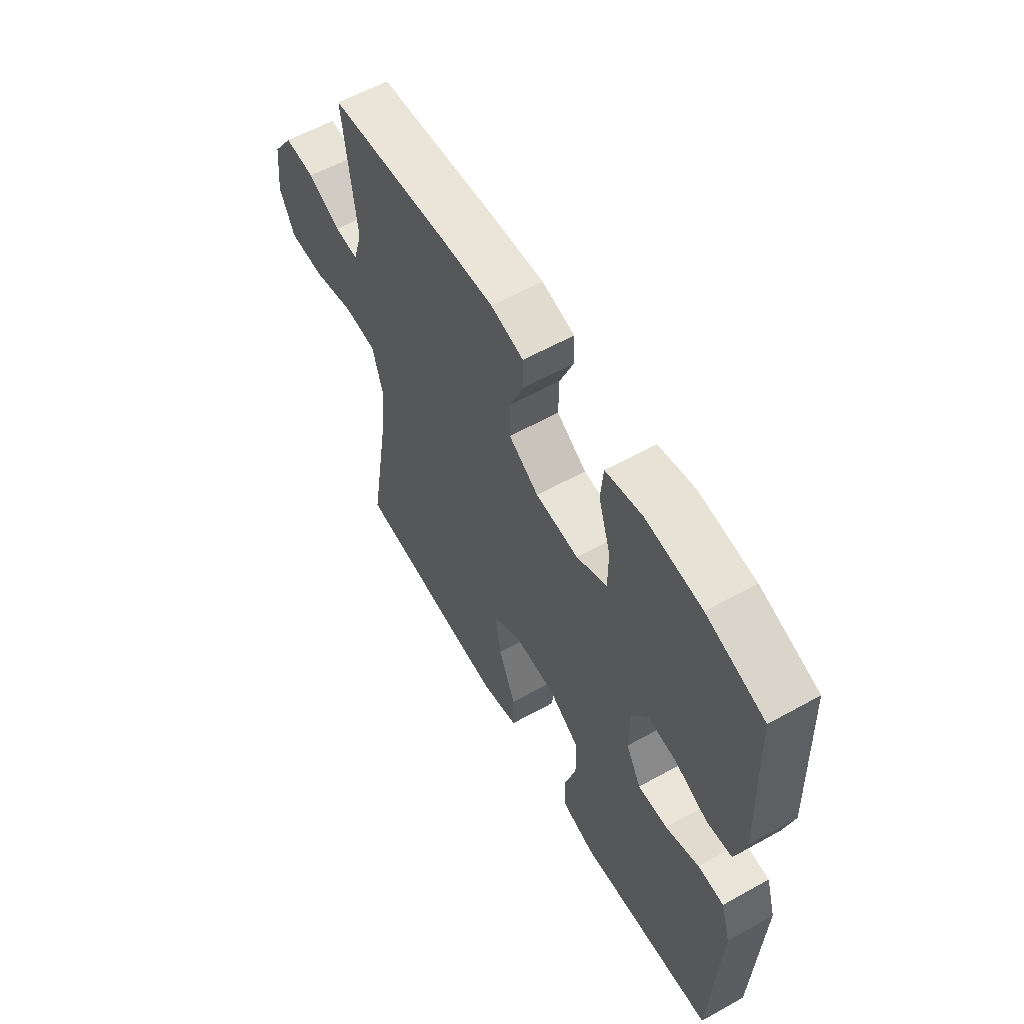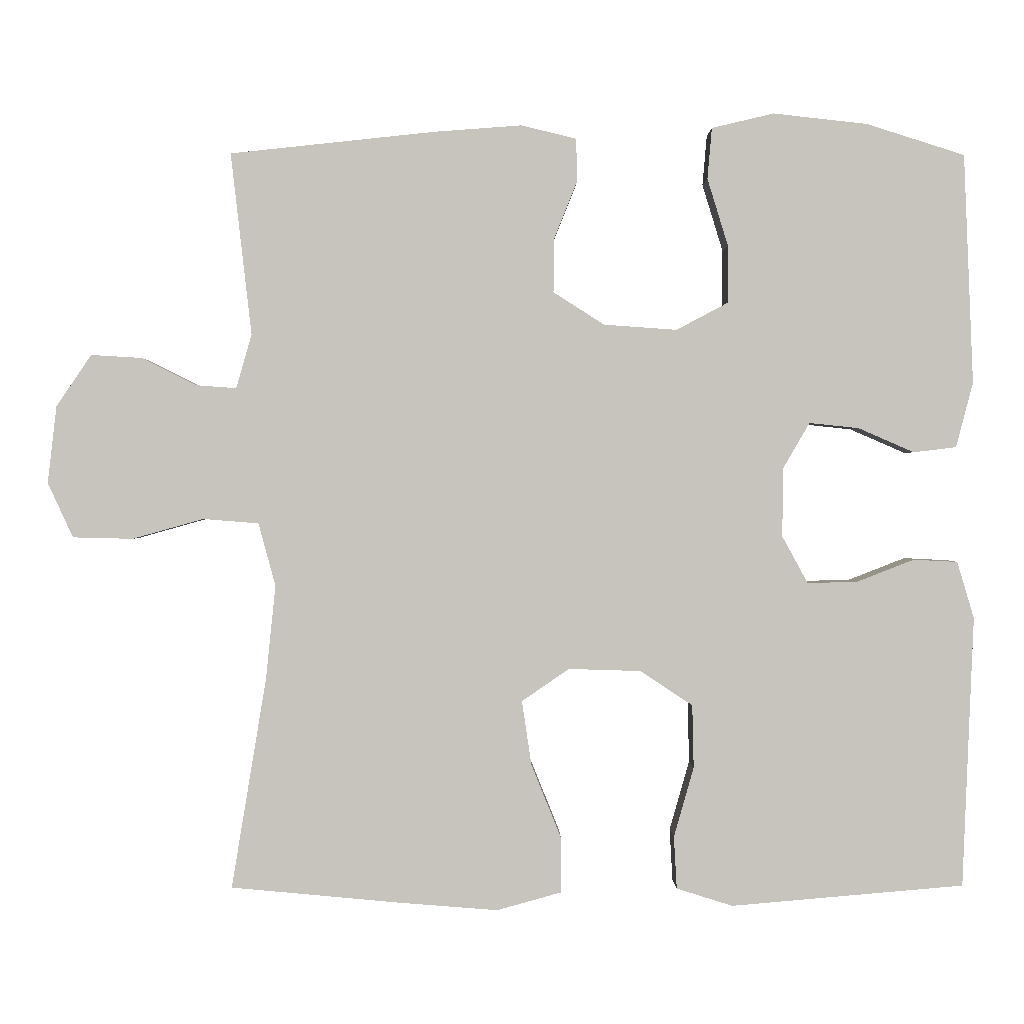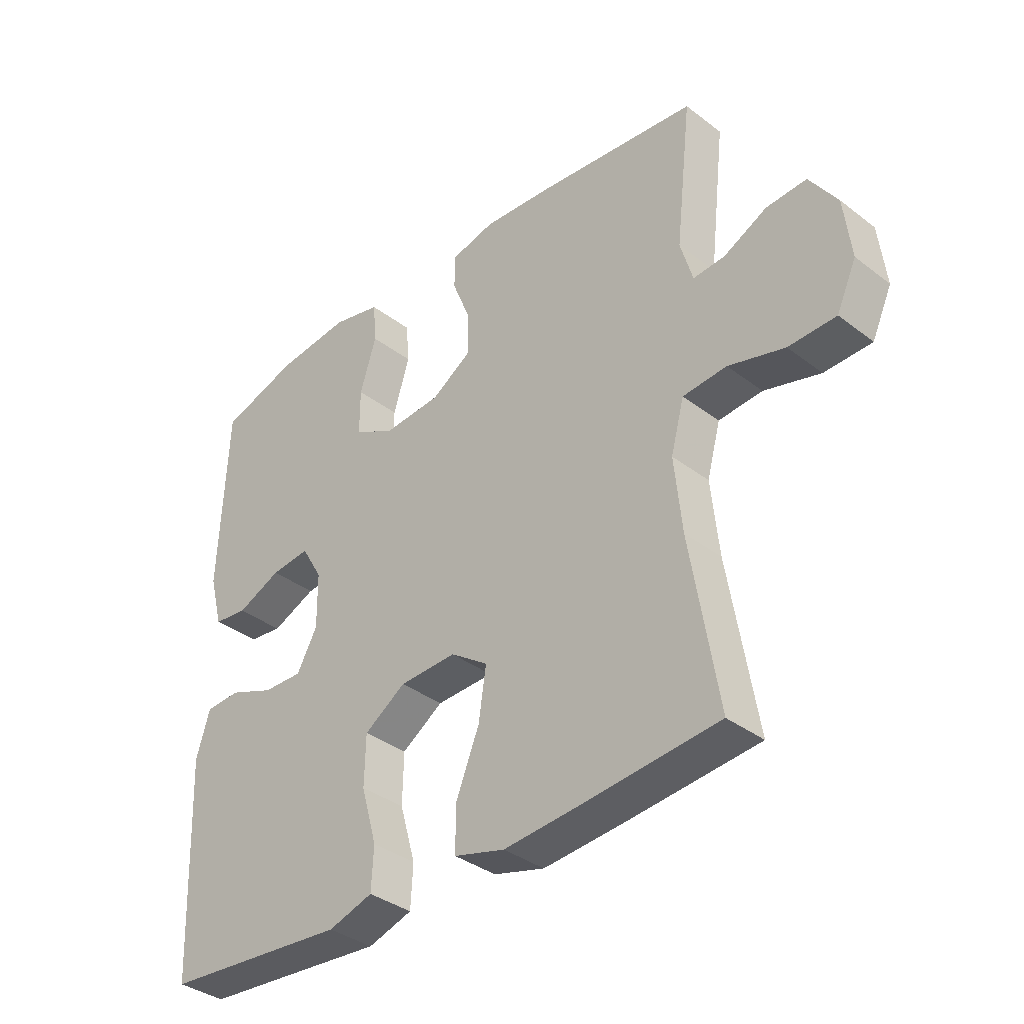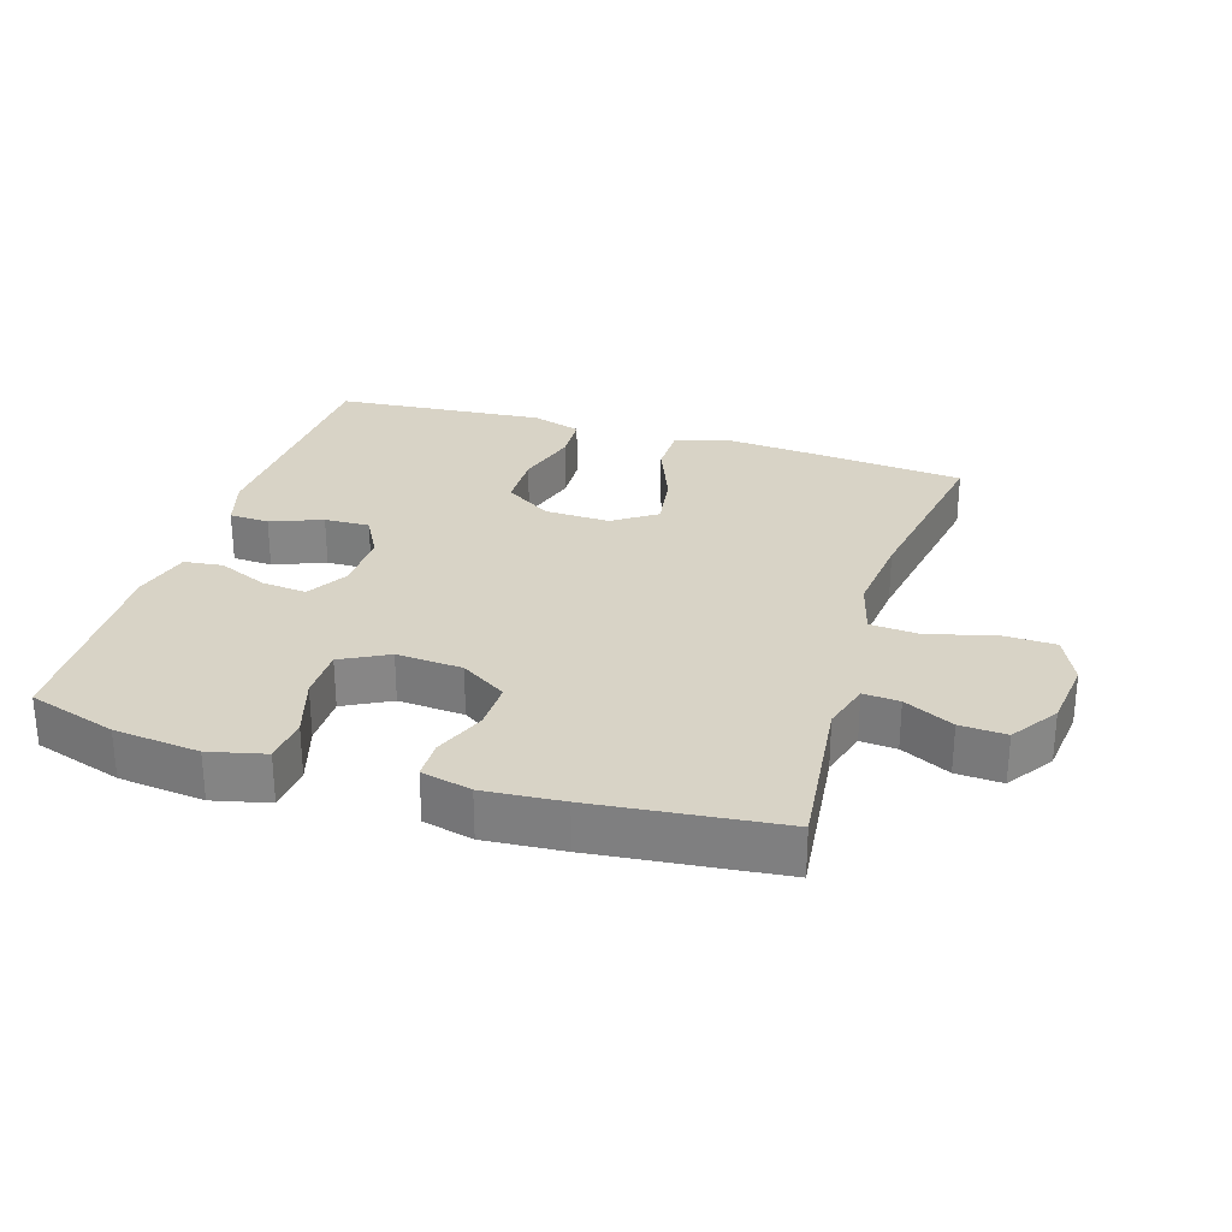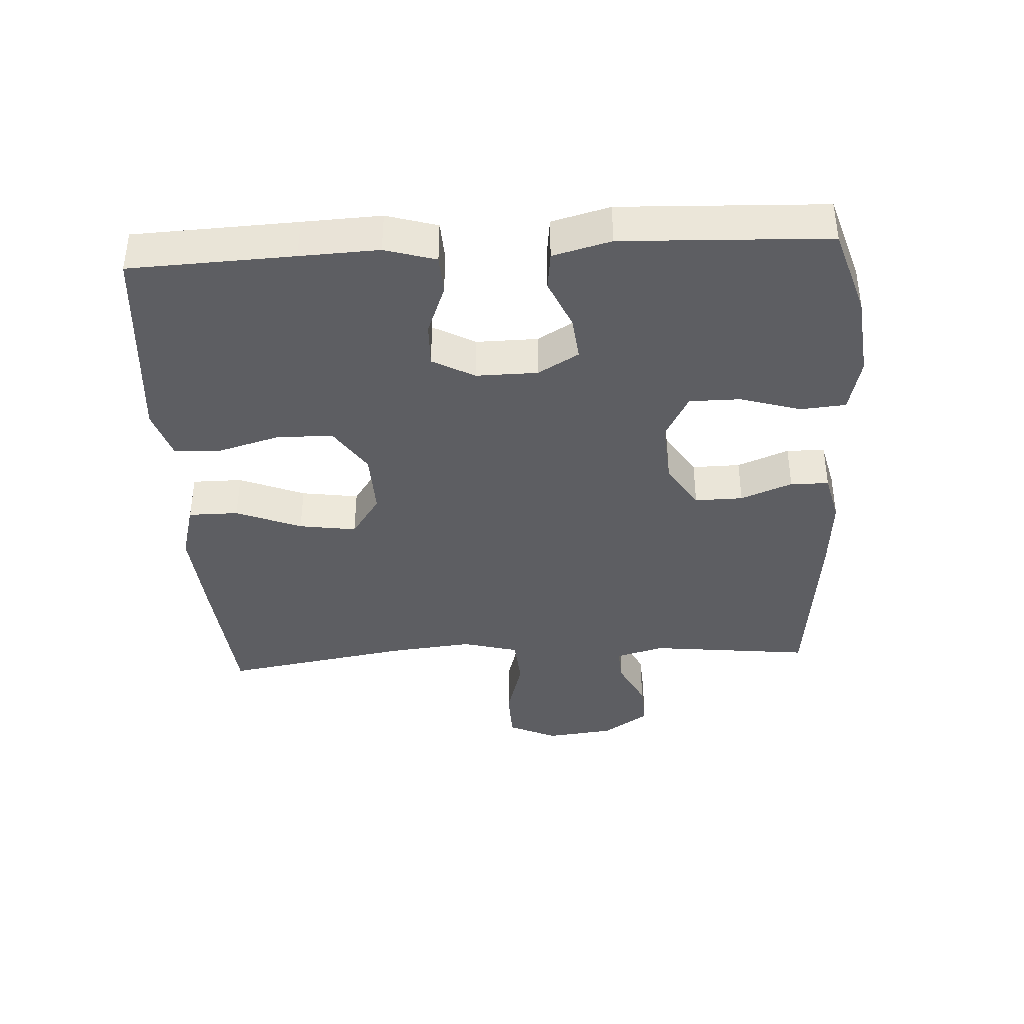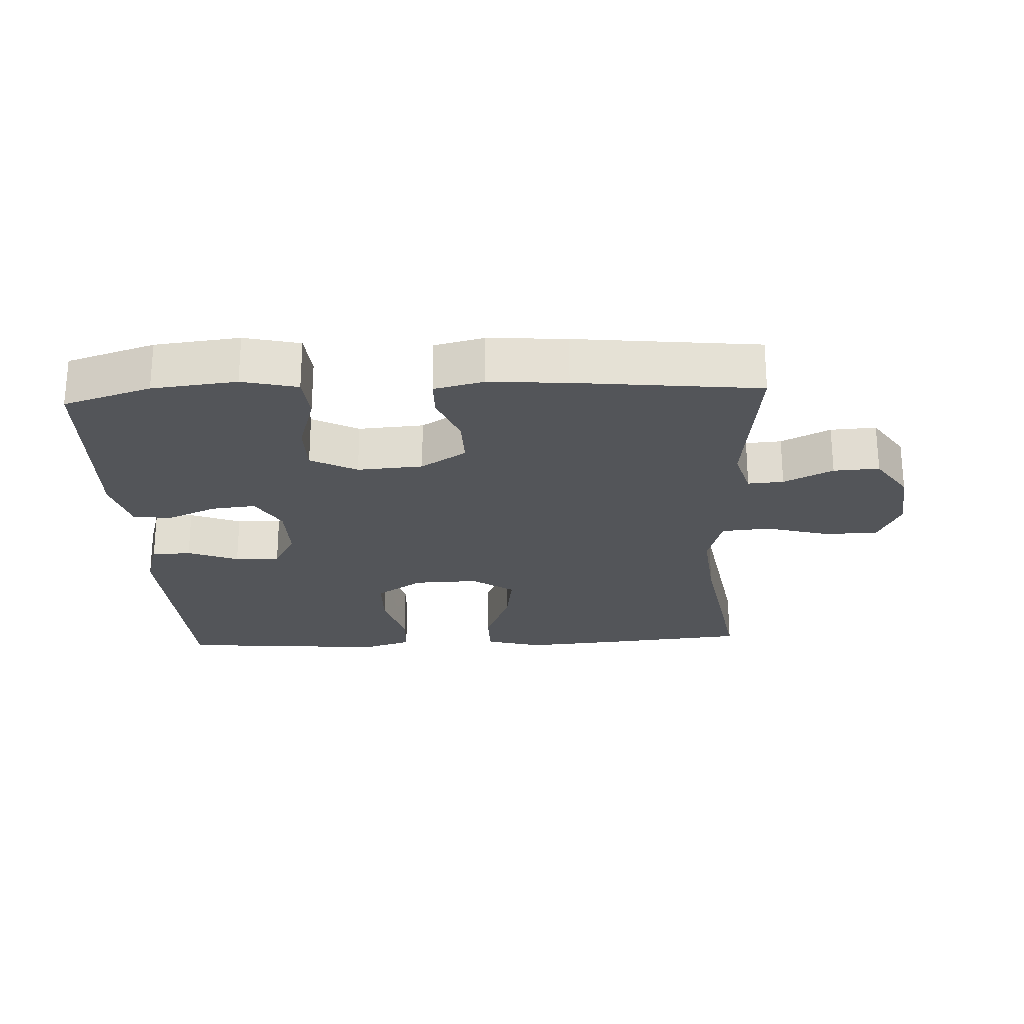
<metadata>
{"format":"obj","ext":"obj","renderer":"f3d","projection":"perspective","resolution":1024,"background":"white","views":[{"elev":59.5,"azim":-119.7,"up":"+Z"},{"elev":0.7,"azim":179.1,"up":"+Z"},{"elev":-36.4,"azim":45.2,"up":"+Z"},{"elev":28.1,"azim":17.3,"up":"+Y"},{"elev":-39.0,"azim":-86.7,"up":"+Y"},{"elev":-24.0,"azim":2.8,"up":"+Y"}]}
</metadata>
<code>
v 0.5 0.07 -0.5
v 0.275 0.07 -0.521
v 0.138 0.07 -0.532
v 0.051 0.07 -0.508
v 0.051 0.07 -0.432
v 0.091 0.07 -0.333
v 0.104 0.07 -0.246
v 0.04 0.07 -0.202
v -0.058 0.07 -0.205
v -0.129 0.07 -0.252
v -0.131 0.07 -0.337
v -0.104 0.07 -0.432
v -0.108 0.07 -0.503
v -0.184 0.07 -0.527
v -0.3 0.07 -0.517
v -0.5 0.07 -0.5
v -0.51 0.07 -0.252
v -0.515 0.07 -0.133
v -0.492 0.07 -0.056
v -0.432 0.07 -0.053
v -0.355 0.07 -0.083
v -0.287 0.07 -0.085
v -0.252 0.07 -0.021
v -0.253 0.07 0.072
v -0.289 0.07 0.134
v -0.356 0.07 0.127
v -0.432 0.07 0.094
v -0.49 0.07 0.101
v -0.513 0.07 0.189
v -0.5 0.07 0.5
v -0.367 0.07 0.542
v -0.239 0.07 0.556
v -0.155 0.07 0.536
v -0.149 0.07 0.467
v -0.177 0.07 0.376
v -0.177 0.07 0.298
v -0.107 0.07 0.261
v -0.008 0.07 0.268
v 0.061 0.07 0.312
v 0.06 0.07 0.385
v 0.029 0.07 0.463
v 0.03 0.07 0.521
v 0.105 0.07 0.539
v 0.223 0.07 0.53
v 0.5 0.07 0.5
v 0.472 0.07 0.254
v 0.493 0.07 0.181
v 0.547 0.07 0.185
v 0.621 0.07 0.222
v 0.69 0.07 0.226
v 0.737 0.07 0.156
v 0.749 0.07 0.052
v 0.715 0.07 -0.022
v 0.634 0.07 -0.024
v 0.538 0.07 0.003
v 0.463 0.07 -0.003
v 0.44 0.07 -0.088
v 0.453 0.07 -0.215
v 0.5 0 -0.5
v 0.275 0 -0.521
v 0.138 0 -0.532
v 0.051 0 -0.508
v 0.051 0 -0.432
v 0.091 0 -0.333
v 0.104 0 -0.246
v 0.04 0 -0.202
v -0.058 0 -0.205
v -0.129 0 -0.252
v -0.131 0 -0.337
v -0.104 0 -0.432
v -0.108 0 -0.503
v -0.184 0 -0.527
v -0.3 0 -0.517
v -0.5 0 -0.5
v -0.51 0 -0.252
v -0.515 0 -0.133
v -0.492 0 -0.056
v -0.432 0 -0.053
v -0.355 0 -0.083
v -0.287 0 -0.085
v -0.252 0 -0.021
v -0.253 0 0.072
v -0.289 0 0.134
v -0.356 0 0.127
v -0.432 0 0.094
v -0.49 0 0.101
v -0.513 0 0.189
v -0.5 0 0.5
v -0.367 0 0.542
v -0.239 0 0.556
v -0.155 0 0.536
v -0.149 0 0.467
v -0.177 0 0.376
v -0.177 0 0.298
v -0.107 0 0.261
v -0.008 0 0.268
v 0.061 0 0.312
v 0.06 0 0.385
v 0.029 0 0.463
v 0.03 0 0.521
v 0.105 0 0.539
v 0.223 0 0.53
v 0.5 0 0.5
v 0.472 0 0.254
v 0.493 0 0.181
v 0.547 0 0.185
v 0.621 0 0.222
v 0.69 0 0.226
v 0.737 0 0.156
v 0.749 0 0.052
v 0.715 0 -0.022
v 0.634 0 -0.024
v 0.538 0 0.003
v 0.463 0 -0.003
v 0.44 0 -0.088
v 0.453 0 -0.215
f 52 53 54 55
f 52 55 56
f 51 52 56
f 48 49 50 51
f 47 48 51 56
f 46 47 56 57
f 44 45 46
f 43 44 46 57
f 40 41 42 43
f 39 40 43 57
f 32 33 34 35
f 32 35 36
f 31 32 36
f 30 31 36
f 29 30 36
f 26 27 28 29
f 25 26 29 36
f 24 25 36 37
f 18 19 20 21
f 17 18 21 22
f 15 16 17 22
f 14 15 22 23
f 11 12 13 14
f 10 11 14 23
f 3 4 5 6
f 3 6 7
f 58 1 2 3
f 58 3 7
f 38 39 57 58
f 38 58 7 8
f 37 38 8 9
f 23 24 37
f 9 10 23 37
f 113 112 111 110
f 114 113 110
f 114 110 109
f 109 108 107 106
f 114 109 106 105
f 115 114 105 104
f 104 103 102
f 115 104 102 101
f 101 100 99 98
f 115 101 98 97
f 93 92 91 90
f 94 93 90
f 94 90 89
f 94 89 88
f 94 88 87
f 87 86 85 84
f 94 87 84 83
f 95 94 83 82
f 79 78 77 76
f 80 79 76 75
f 80 75 74 73
f 81 80 73 72
f 72 71 70 69
f 81 72 69 68
f 64 63 62 61
f 65 64 61
f 61 60 59 116
f 65 61 116
f 116 115 97 96
f 66 65 116 96
f 67 66 96 95
f 95 82 81
f 95 81 68 67
f 1 59 60 2
f 2 60 61 3
f 3 61 62 4
f 4 62 63 5
f 5 63 64 6
f 6 64 65 7
f 7 65 66 8
f 8 66 67 9
f 9 67 68 10
f 10 68 69 11
f 11 69 70 12
f 12 70 71 13
f 13 71 72 14
f 14 72 73 15
f 15 73 74 16
f 16 74 75 17
f 17 75 76 18
f 18 76 77 19
f 19 77 78 20
f 20 78 79 21
f 21 79 80 22
f 22 80 81 23
f 23 81 82 24
f 24 82 83 25
f 25 83 84 26
f 26 84 85 27
f 27 85 86 28
f 28 86 87 29
f 29 87 88 30
f 30 88 89 31
f 31 89 90 32
f 32 90 91 33
f 33 91 92 34
f 34 92 93 35
f 35 93 94 36
f 36 94 95 37
f 37 95 96 38
f 38 96 97 39
f 39 97 98 40
f 40 98 99 41
f 41 99 100 42
f 42 100 101 43
f 43 101 102 44
f 44 102 103 45
f 45 103 104 46
f 46 104 105 47
f 47 105 106 48
f 48 106 107 49
f 49 107 108 50
f 50 108 109 51
f 51 109 110 52
f 52 110 111 53
f 53 111 112 54
f 54 112 113 55
f 55 113 114 56
f 56 114 115 57
f 57 115 116 58
f 58 116 59 1

</code>
